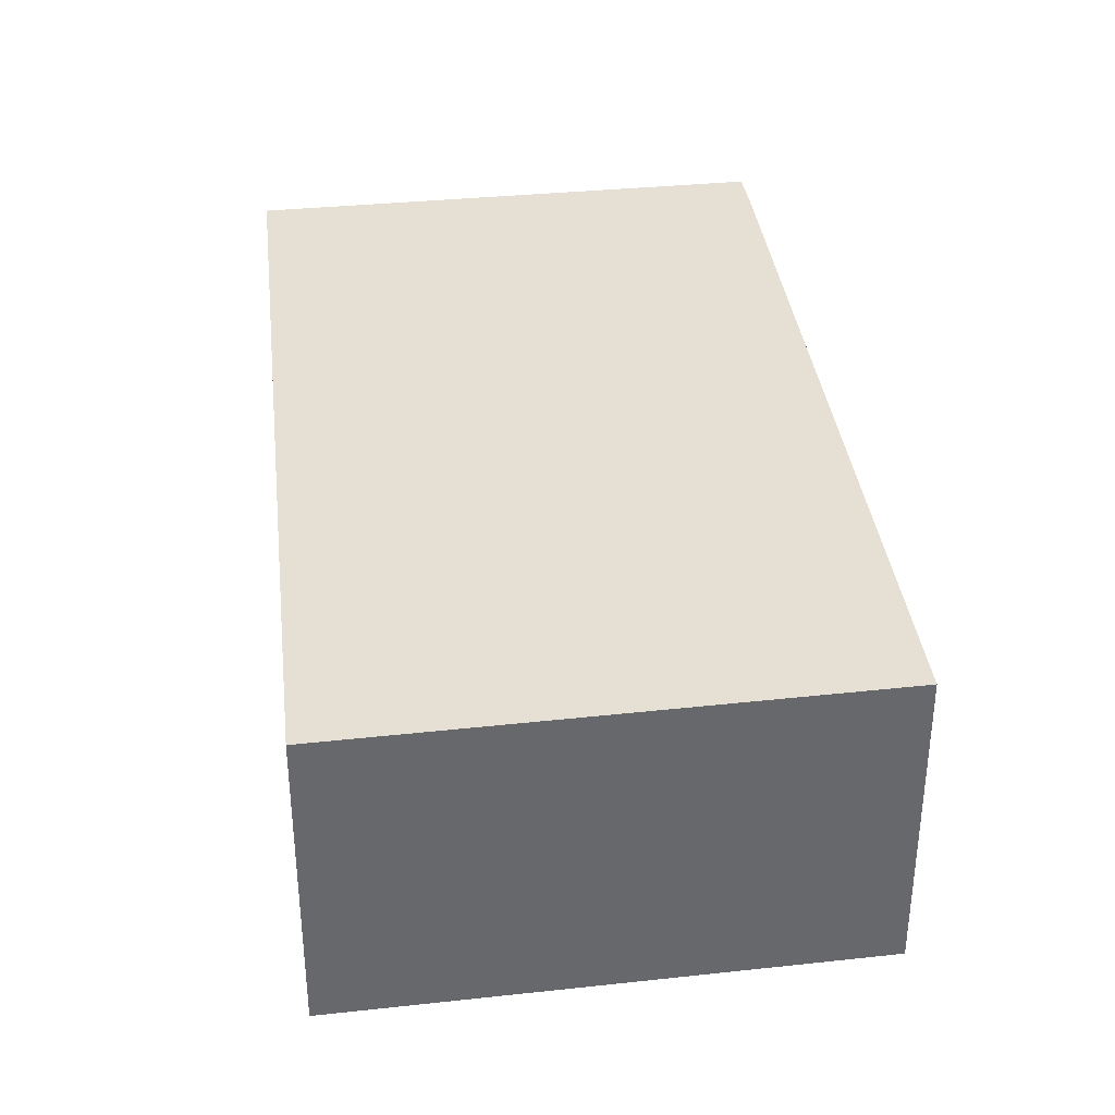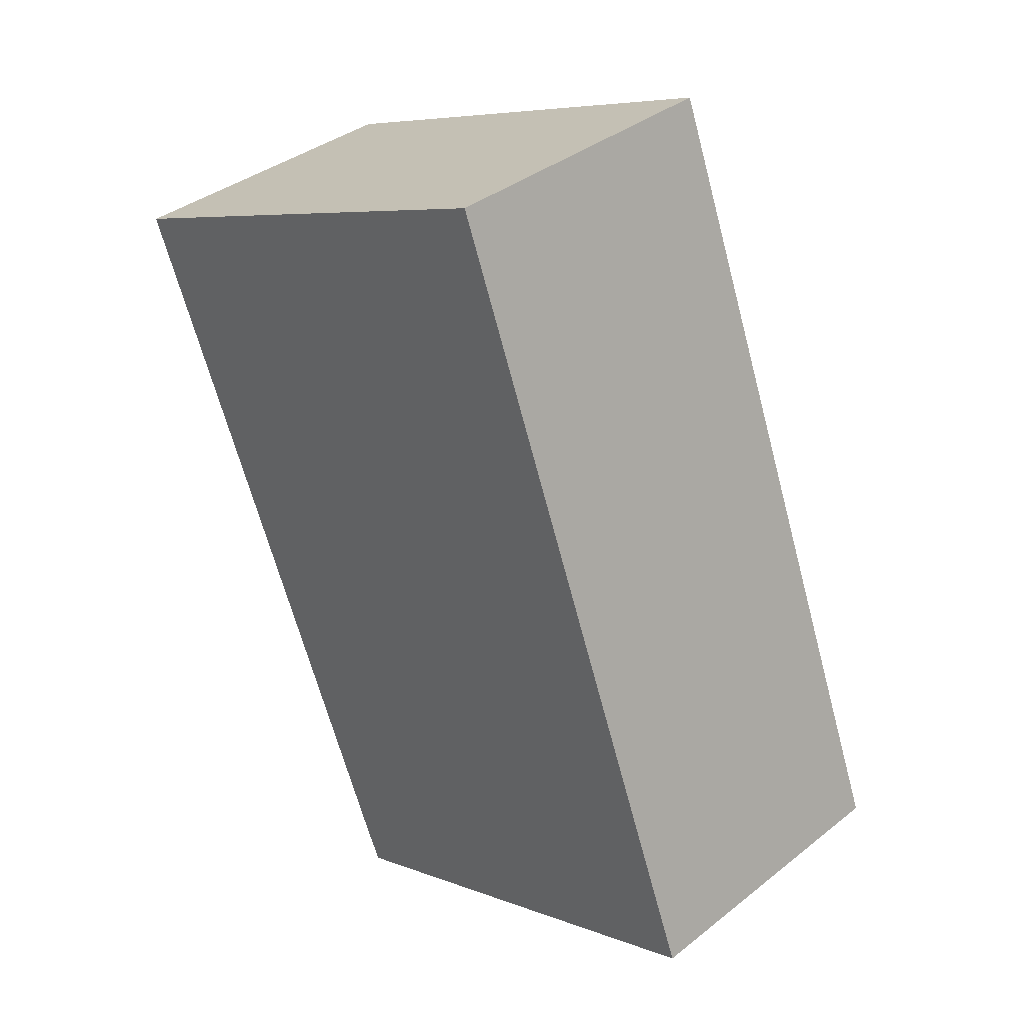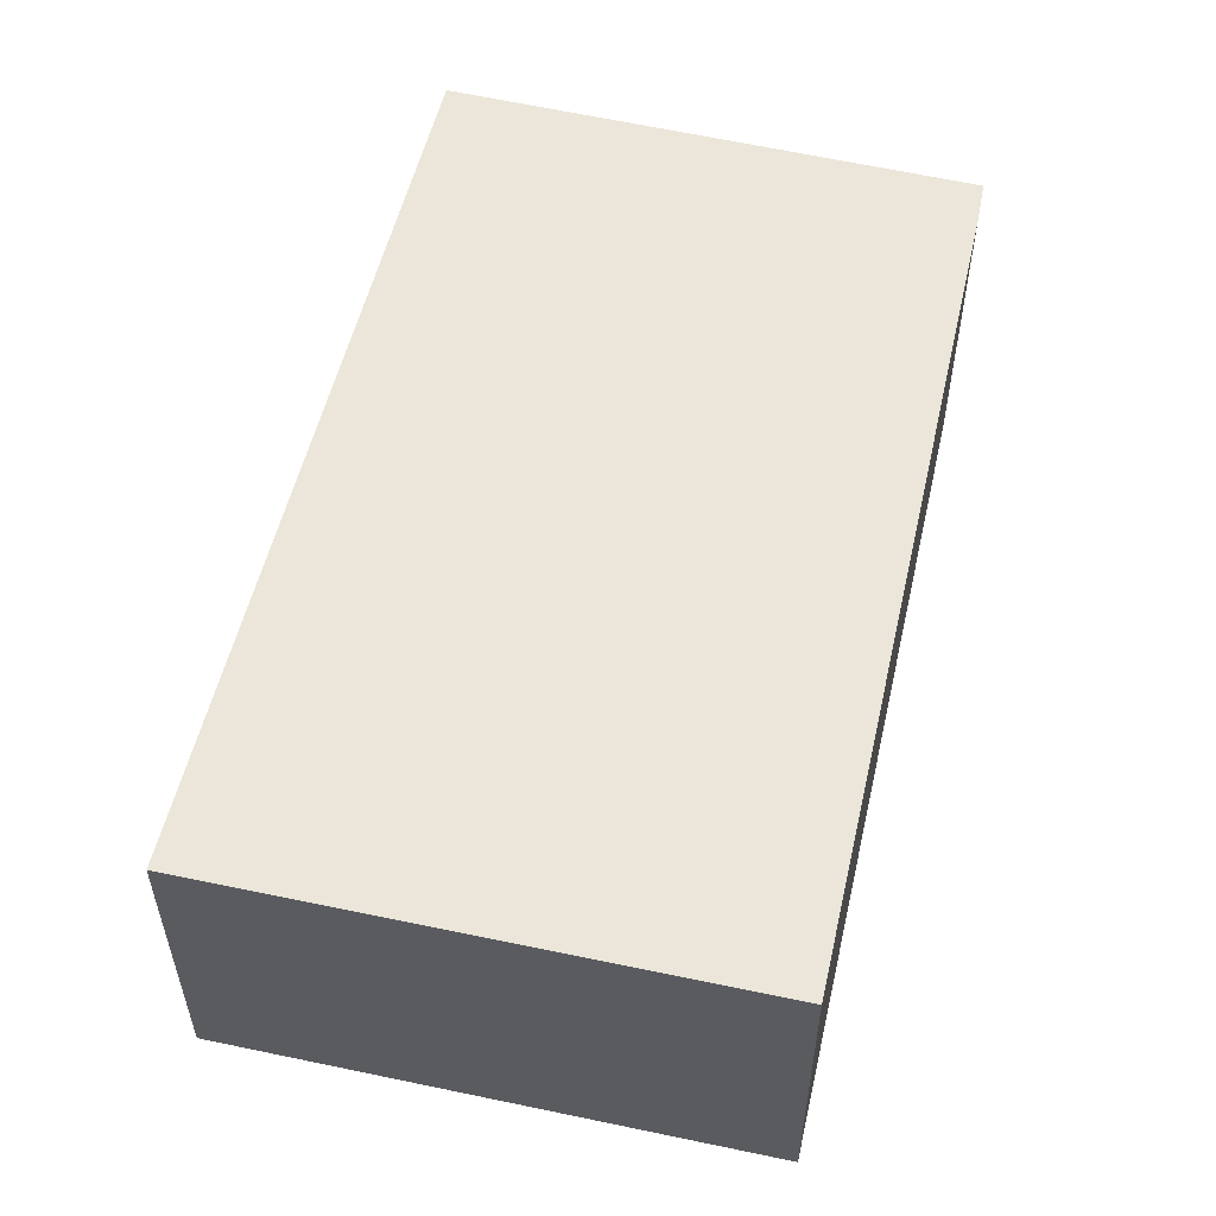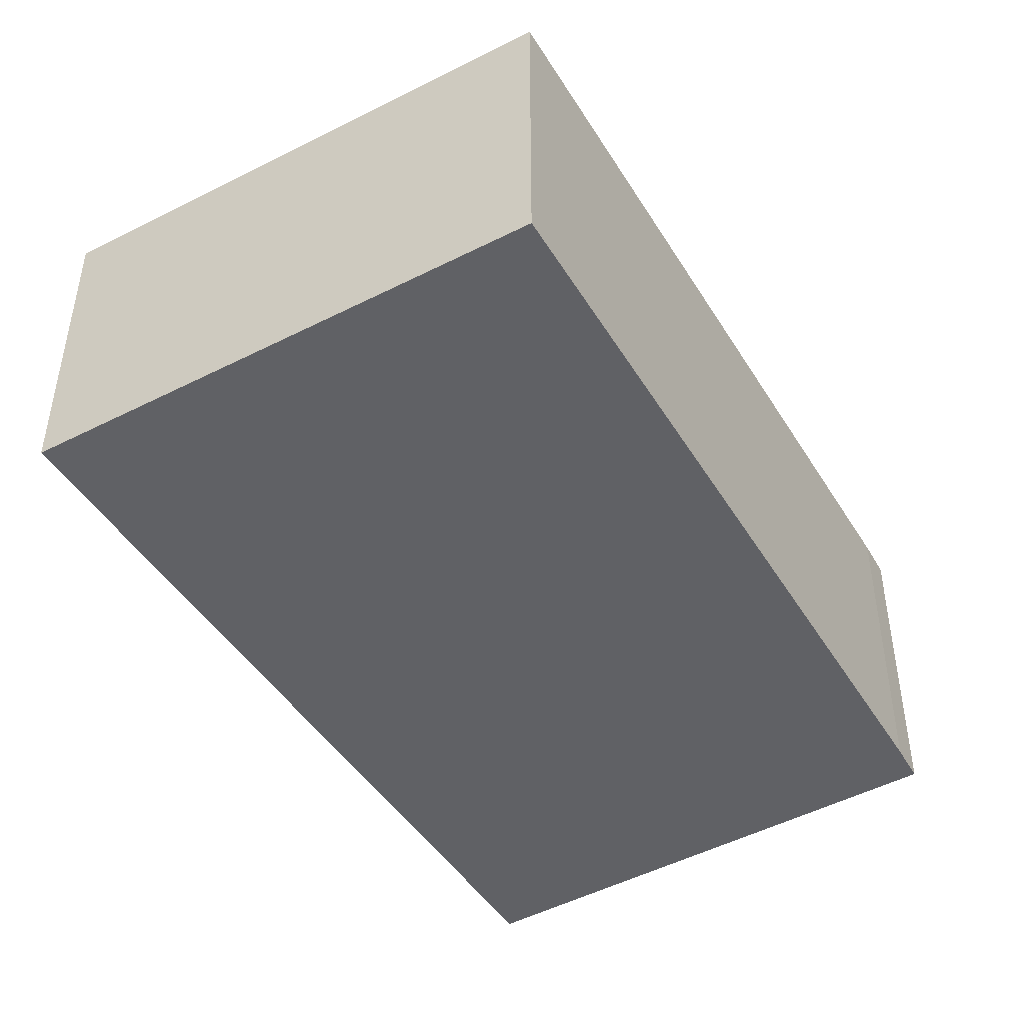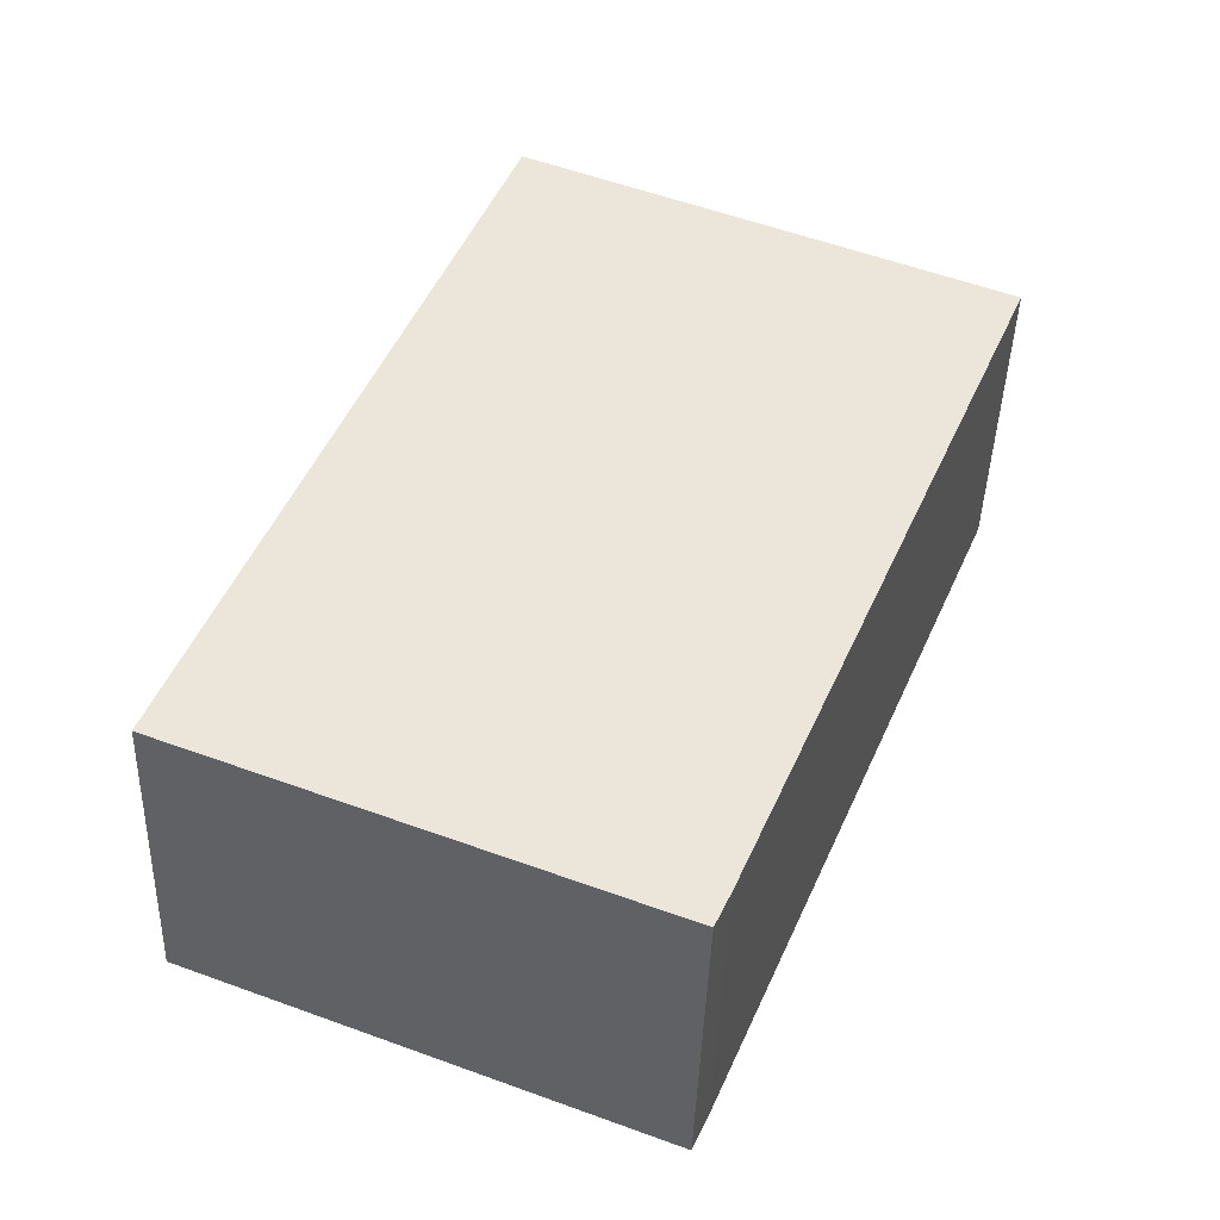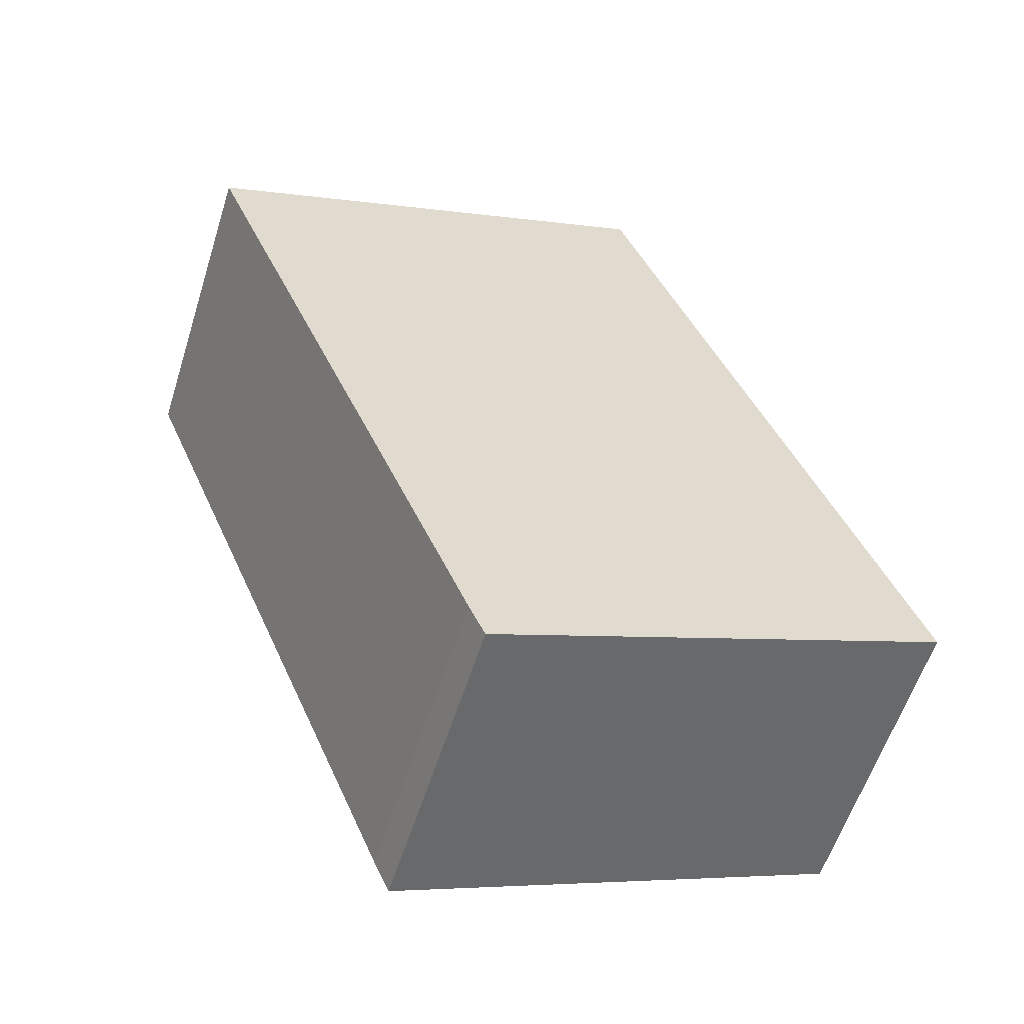
<metadata>
{"format":"obj","ext":"obj","renderer":"f3d","projection":"perspective","resolution":1024,"background":"white","views":[{"elev":37.9,"azim":14.8,"up":"+Y"},{"elev":37.0,"azim":-135.4,"up":"+Z"},{"elev":57.3,"azim":35.2,"up":"+Y"},{"elev":-47.6,"azim":52.6,"up":"+Y"},{"elev":-43.6,"azim":-1.8,"up":"+Z"},{"elev":-58.2,"azim":162.5,"up":"+Z"}]}
</metadata>
<code>
v  0 2.224 1.362e-16
v  3.414 2.224 -1.062
v  3.299 2.224 -1.319
v  5.548 2.224 4.068
v  2.109 2.224 5.514
v  5.548 -2.491e-16 4.068
v  3.414 6.503e-17 -1.062
v  3.299 8.077e-17 -1.319
v  0 0 0
v  2.109 -3.376e-16 5.514
g defaultobject
f 1 2 3
f 2 1 4
f 4 1 5
f 6 2 4
f 2 6 7
f 7 3 2
f 3 7 8
f 8 1 3
f 1 8 9
f 9 5 1
f 5 9 10
f 10 4 5
f 4 10 6
f 7 9 8
f 9 7 6
f 9 6 10

</code>
